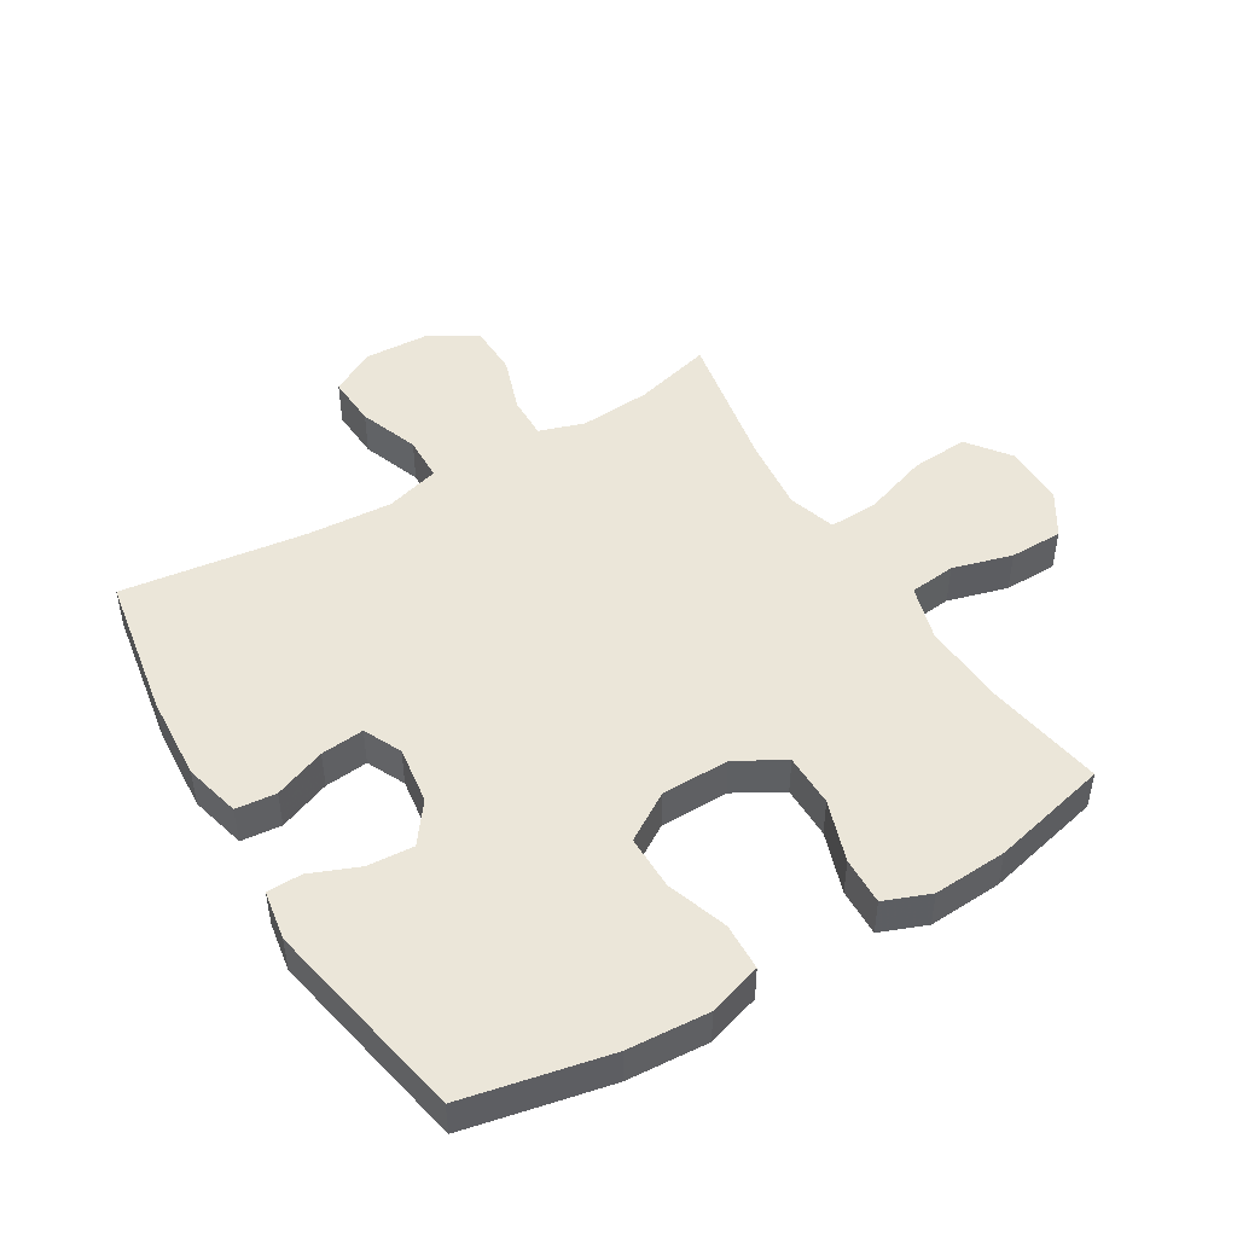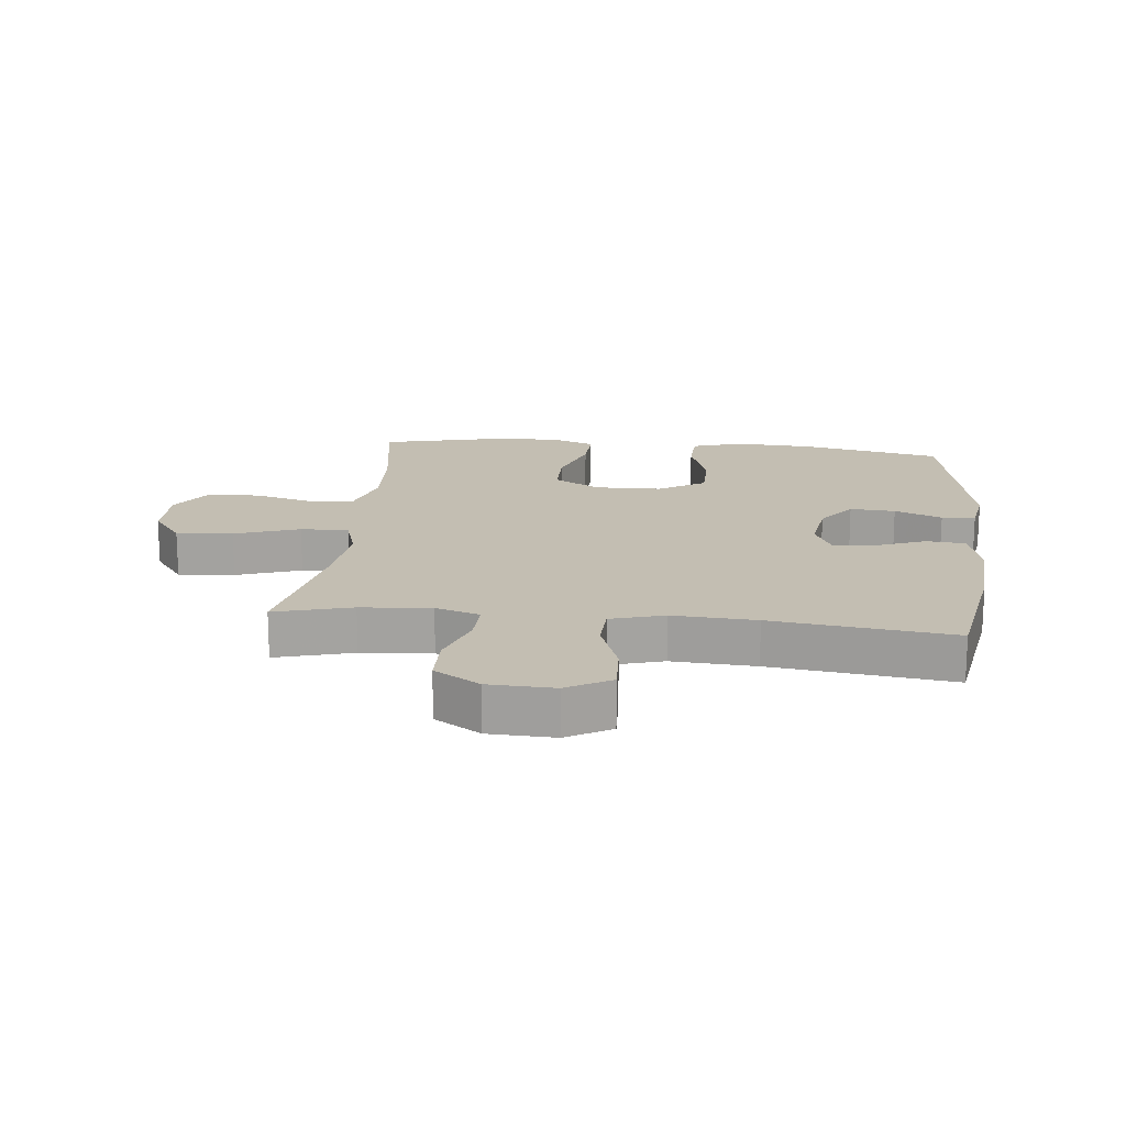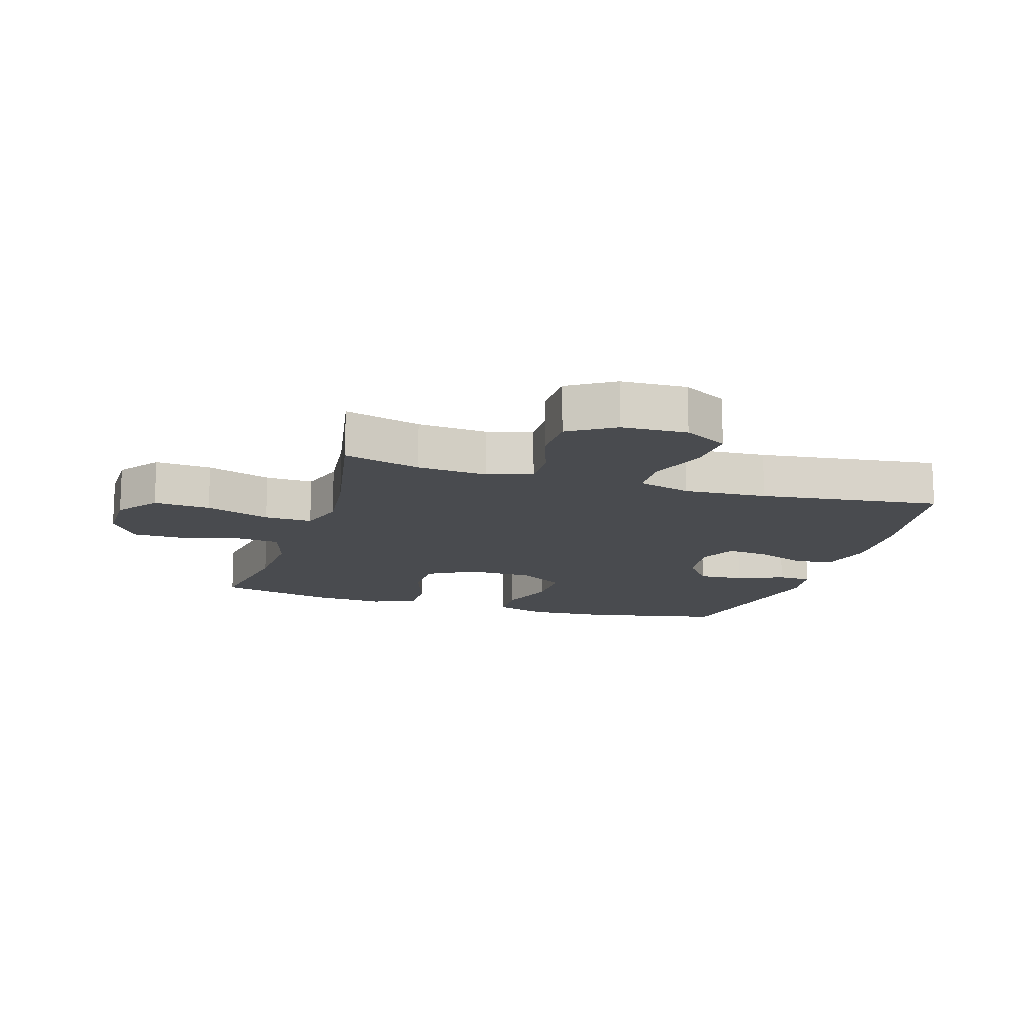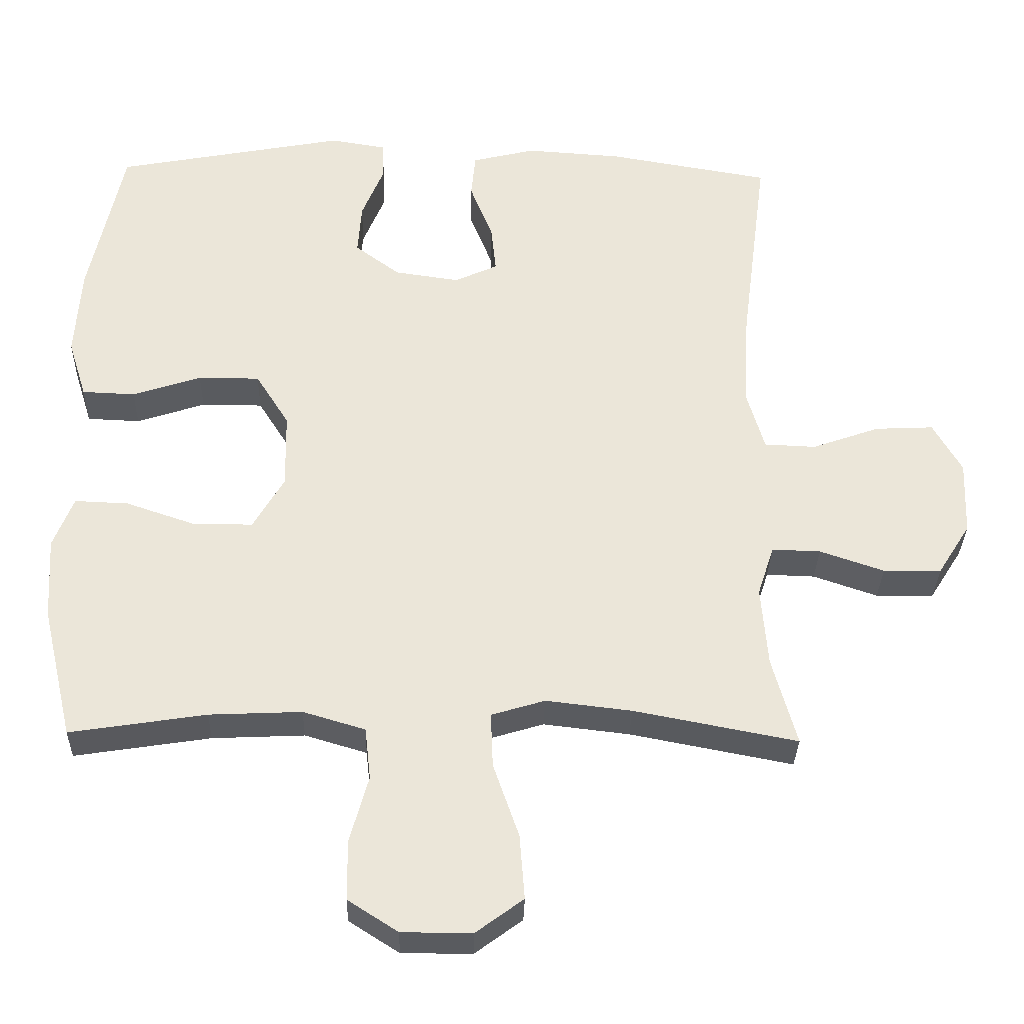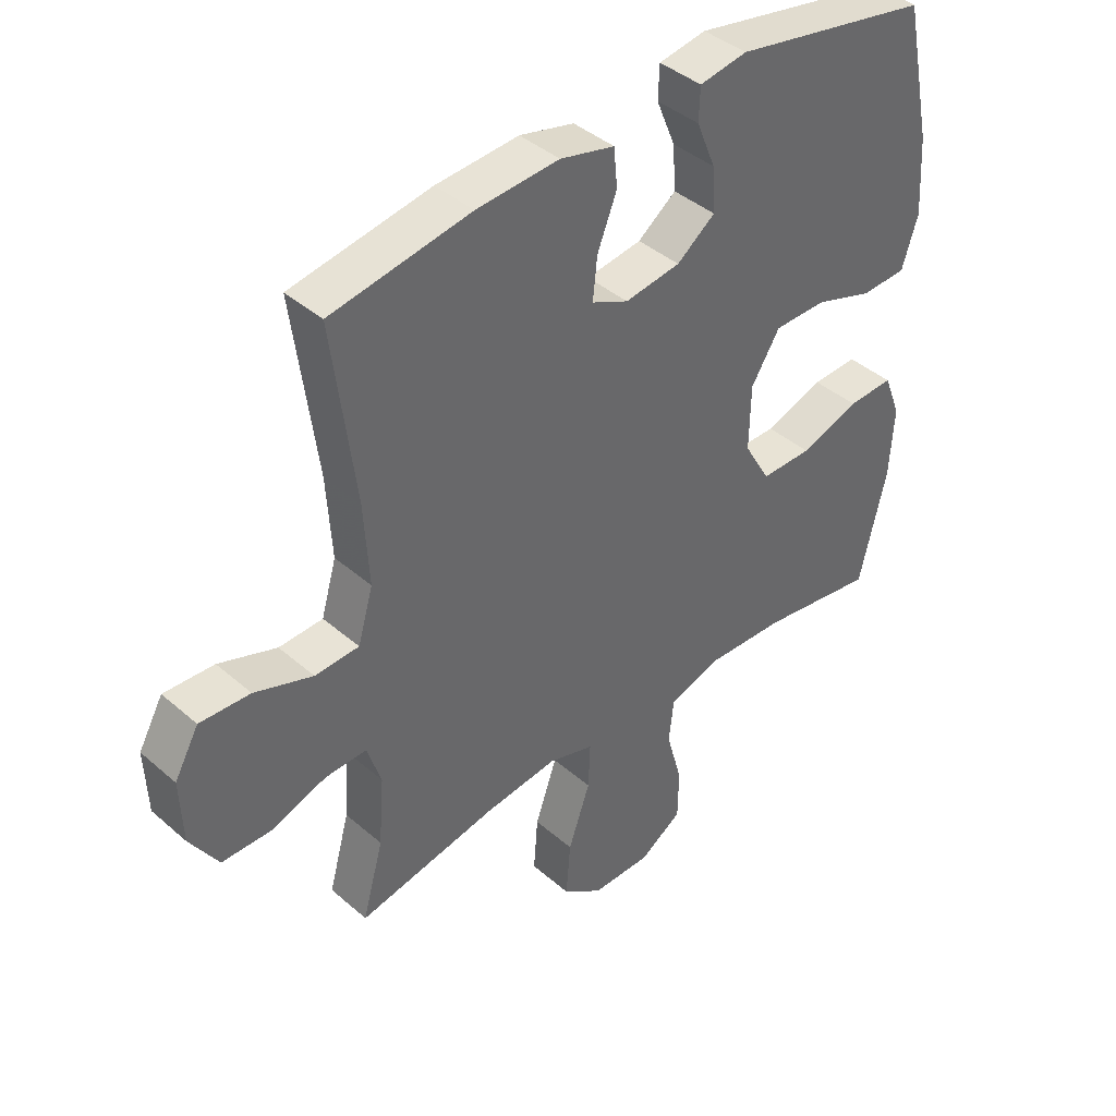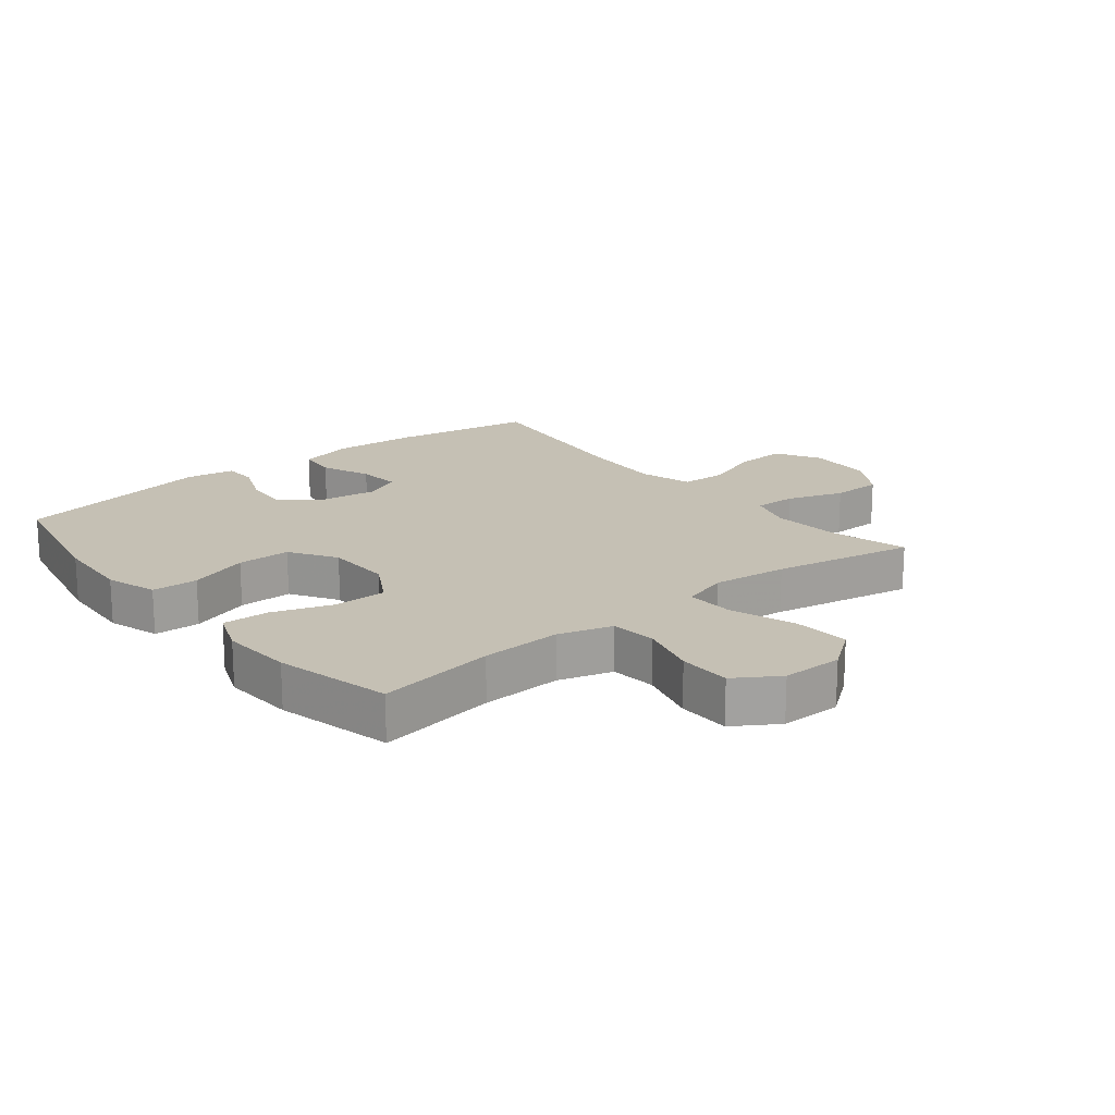
<metadata>
{"format":"obj","ext":"obj","renderer":"f3d","projection":"perspective","resolution":1024,"background":"white","views":[{"elev":47.3,"azim":58.9,"up":"+Y"},{"elev":17.3,"azim":-84.0,"up":"+Y"},{"elev":-14.2,"azim":-107.2,"up":"+Y"},{"elev":-32.5,"azim":178.5,"up":"+Z"},{"elev":41.2,"azim":-43.6,"up":"+Z"},{"elev":18.2,"azim":141.0,"up":"+Y"}]}
</metadata>
<code>
v 0.5 0.07 -0.5
v 0.31 0.07 -0.47
v 0.181 0.07 -0.464
v 0.094 0.07 -0.49
v 0.086 0.07 -0.563
v 0.112 0.07 -0.657
v 0.111 0.07 -0.741
v 0.041 0.07 -0.786
v -0.057 0.07 -0.786
v -0.123 0.07 -0.737
v -0.116 0.07 -0.646
v -0.08 0.07 -0.542
v -0.077 0.07 -0.465
v -0.152 0.07 -0.442
v -0.272 0.07 -0.456
v -0.5 0.07 -0.5
v -0.466 0.07 -0.376
v -0.457 0.07 -0.263
v -0.48 0.07 -0.192
v -0.548 0.07 -0.194
v -0.638 0.07 -0.225
v -0.719 0.07 -0.224
v -0.765 0.07 -0.151
v -0.769 0.07 -0.046
v -0.729 0.07 0.025
v -0.647 0.07 0.021
v -0.552 0.07 -0.013
v -0.48 0.07 -0.01
v -0.455 0.07 0.076
v -0.463 0.07 0.21
v -0.5 0.07 0.5
v -0.272 0.07 0.539
v -0.137 0.07 0.548
v -0.048 0.07 0.526
v -0.042 0.07 0.463
v -0.074 0.07 0.382
v -0.081 0.07 0.314
v -0.021 0.07 0.286
v 0.07 0.07 0.299
v 0.133 0.07 0.346
v 0.128 0.07 0.419
v 0.097 0.07 0.495
v 0.099 0.07 0.549
v 0.177 0.07 0.562
v 0.5 0.07 0.5
v 0.547 0.07 0.276
v 0.555 0.07 0.149
v 0.529 0.07 0.066
v 0.455 0.07 0.063
v 0.359 0.07 0.095
v 0.273 0.07 0.095
v 0.226 0.07 0.02
v 0.224 0.07 -0.087
v 0.267 0.07 -0.162
v 0.351 0.07 -0.162
v 0.448 0.07 -0.129
v 0.523 0.07 -0.126
v 0.551 0.07 -0.198
v 0.544 0.07 -0.314
v 0.5 0 -0.5
v 0.31 0 -0.47
v 0.181 0 -0.464
v 0.094 0 -0.49
v 0.086 0 -0.563
v 0.112 0 -0.657
v 0.111 0 -0.741
v 0.041 0 -0.786
v -0.057 0 -0.786
v -0.123 0 -0.737
v -0.116 0 -0.646
v -0.08 0 -0.542
v -0.077 0 -0.465
v -0.152 0 -0.442
v -0.272 0 -0.456
v -0.5 0 -0.5
v -0.466 0 -0.376
v -0.457 0 -0.263
v -0.48 0 -0.192
v -0.548 0 -0.194
v -0.638 0 -0.225
v -0.719 0 -0.224
v -0.765 0 -0.151
v -0.769 0 -0.046
v -0.729 0 0.025
v -0.647 0 0.021
v -0.552 0 -0.013
v -0.48 0 -0.01
v -0.455 0 0.076
v -0.463 0 0.21
v -0.5 0 0.5
v -0.272 0 0.539
v -0.137 0 0.548
v -0.048 0 0.526
v -0.042 0 0.463
v -0.074 0 0.382
v -0.081 0 0.314
v -0.021 0 0.286
v 0.07 0 0.299
v 0.133 0 0.346
v 0.128 0 0.419
v 0.097 0 0.495
v 0.099 0 0.549
v 0.177 0 0.562
v 0.5 0 0.5
v 0.547 0 0.276
v 0.555 0 0.149
v 0.529 0 0.066
v 0.455 0 0.063
v 0.359 0 0.095
v 0.273 0 0.095
v 0.226 0 0.02
v 0.224 0 -0.087
v 0.267 0 -0.162
v 0.351 0 -0.162
v 0.448 0 -0.129
v 0.523 0 -0.126
v 0.551 0 -0.198
v 0.544 0 -0.314
f 59 1 2
f 58 59 2
f 57 58 2
f 56 57 2
f 55 56 2
f 54 55 2 3
f 53 54 3 4
f 52 53 4
f 48 49 50
f 47 48 50
f 46 47 50
f 45 46 50
f 44 45 50
f 43 44 50
f 42 43 50
f 41 42 50
f 40 41 50 51
f 39 40 51 52
f 34 35 36
f 33 34 36
f 32 33 36
f 31 32 36
f 30 31 36
f 29 30 36 37
f 28 29 37 38
f 25 26 27
f 24 25 27
f 23 24 27
f 22 23 27
f 21 22 27
f 20 21 27
f 19 20 27 28
f 39 52 4
f 38 39 4
f 28 38 4
f 19 28 4
f 18 19 4
f 10 11 12
f 9 10 12
f 8 9 12
f 7 8 12
f 6 7 12
f 5 6 12
f 5 12 13
f 4 5 13
f 17 18 4
f 15 16 17
f 14 15 17
f 14 17 4
f 4 13 14
f 61 60 118
f 61 118 117
f 61 117 116
f 61 116 115
f 61 115 114
f 62 61 114 113
f 63 62 113 112
f 63 112 111
f 109 108 107
f 109 107 106
f 109 106 105
f 109 105 104
f 109 104 103
f 109 103 102
f 109 102 101
f 109 101 100
f 110 109 100 99
f 111 110 99 98
f 95 94 93
f 95 93 92
f 95 92 91
f 95 91 90
f 95 90 89
f 96 95 89 88
f 97 96 88 87
f 86 85 84
f 86 84 83
f 86 83 82
f 86 82 81
f 86 81 80
f 86 80 79
f 87 86 79 78
f 63 111 98
f 63 98 97
f 63 97 87
f 63 87 78
f 63 78 77
f 71 70 69
f 71 69 68
f 71 68 67
f 71 67 66
f 71 66 65
f 71 65 64
f 72 71 64
f 72 64 63
f 63 77 76
f 76 75 74
f 76 74 73
f 63 76 73
f 73 72 63
f 1 60 61 2
f 2 61 62 3
f 3 62 63 4
f 4 63 64 5
f 5 64 65 6
f 6 65 66 7
f 7 66 67 8
f 8 67 68 9
f 9 68 69 10
f 10 69 70 11
f 11 70 71 12
f 12 71 72 13
f 13 72 73 14
f 14 73 74 15
f 15 74 75 16
f 16 75 76 17
f 17 76 77 18
f 18 77 78 19
f 19 78 79 20
f 20 79 80 21
f 21 80 81 22
f 22 81 82 23
f 23 82 83 24
f 24 83 84 25
f 25 84 85 26
f 26 85 86 27
f 27 86 87 28
f 28 87 88 29
f 29 88 89 30
f 30 89 90 31
f 31 90 91 32
f 32 91 92 33
f 33 92 93 34
f 34 93 94 35
f 35 94 95 36
f 36 95 96 37
f 37 96 97 38
f 38 97 98 39
f 39 98 99 40
f 40 99 100 41
f 41 100 101 42
f 42 101 102 43
f 43 102 103 44
f 44 103 104 45
f 45 104 105 46
f 46 105 106 47
f 47 106 107 48
f 48 107 108 49
f 49 108 109 50
f 50 109 110 51
f 51 110 111 52
f 52 111 112 53
f 53 112 113 54
f 54 113 114 55
f 55 114 115 56
f 56 115 116 57
f 57 116 117 58
f 58 117 118 59
f 59 118 60 1

</code>
